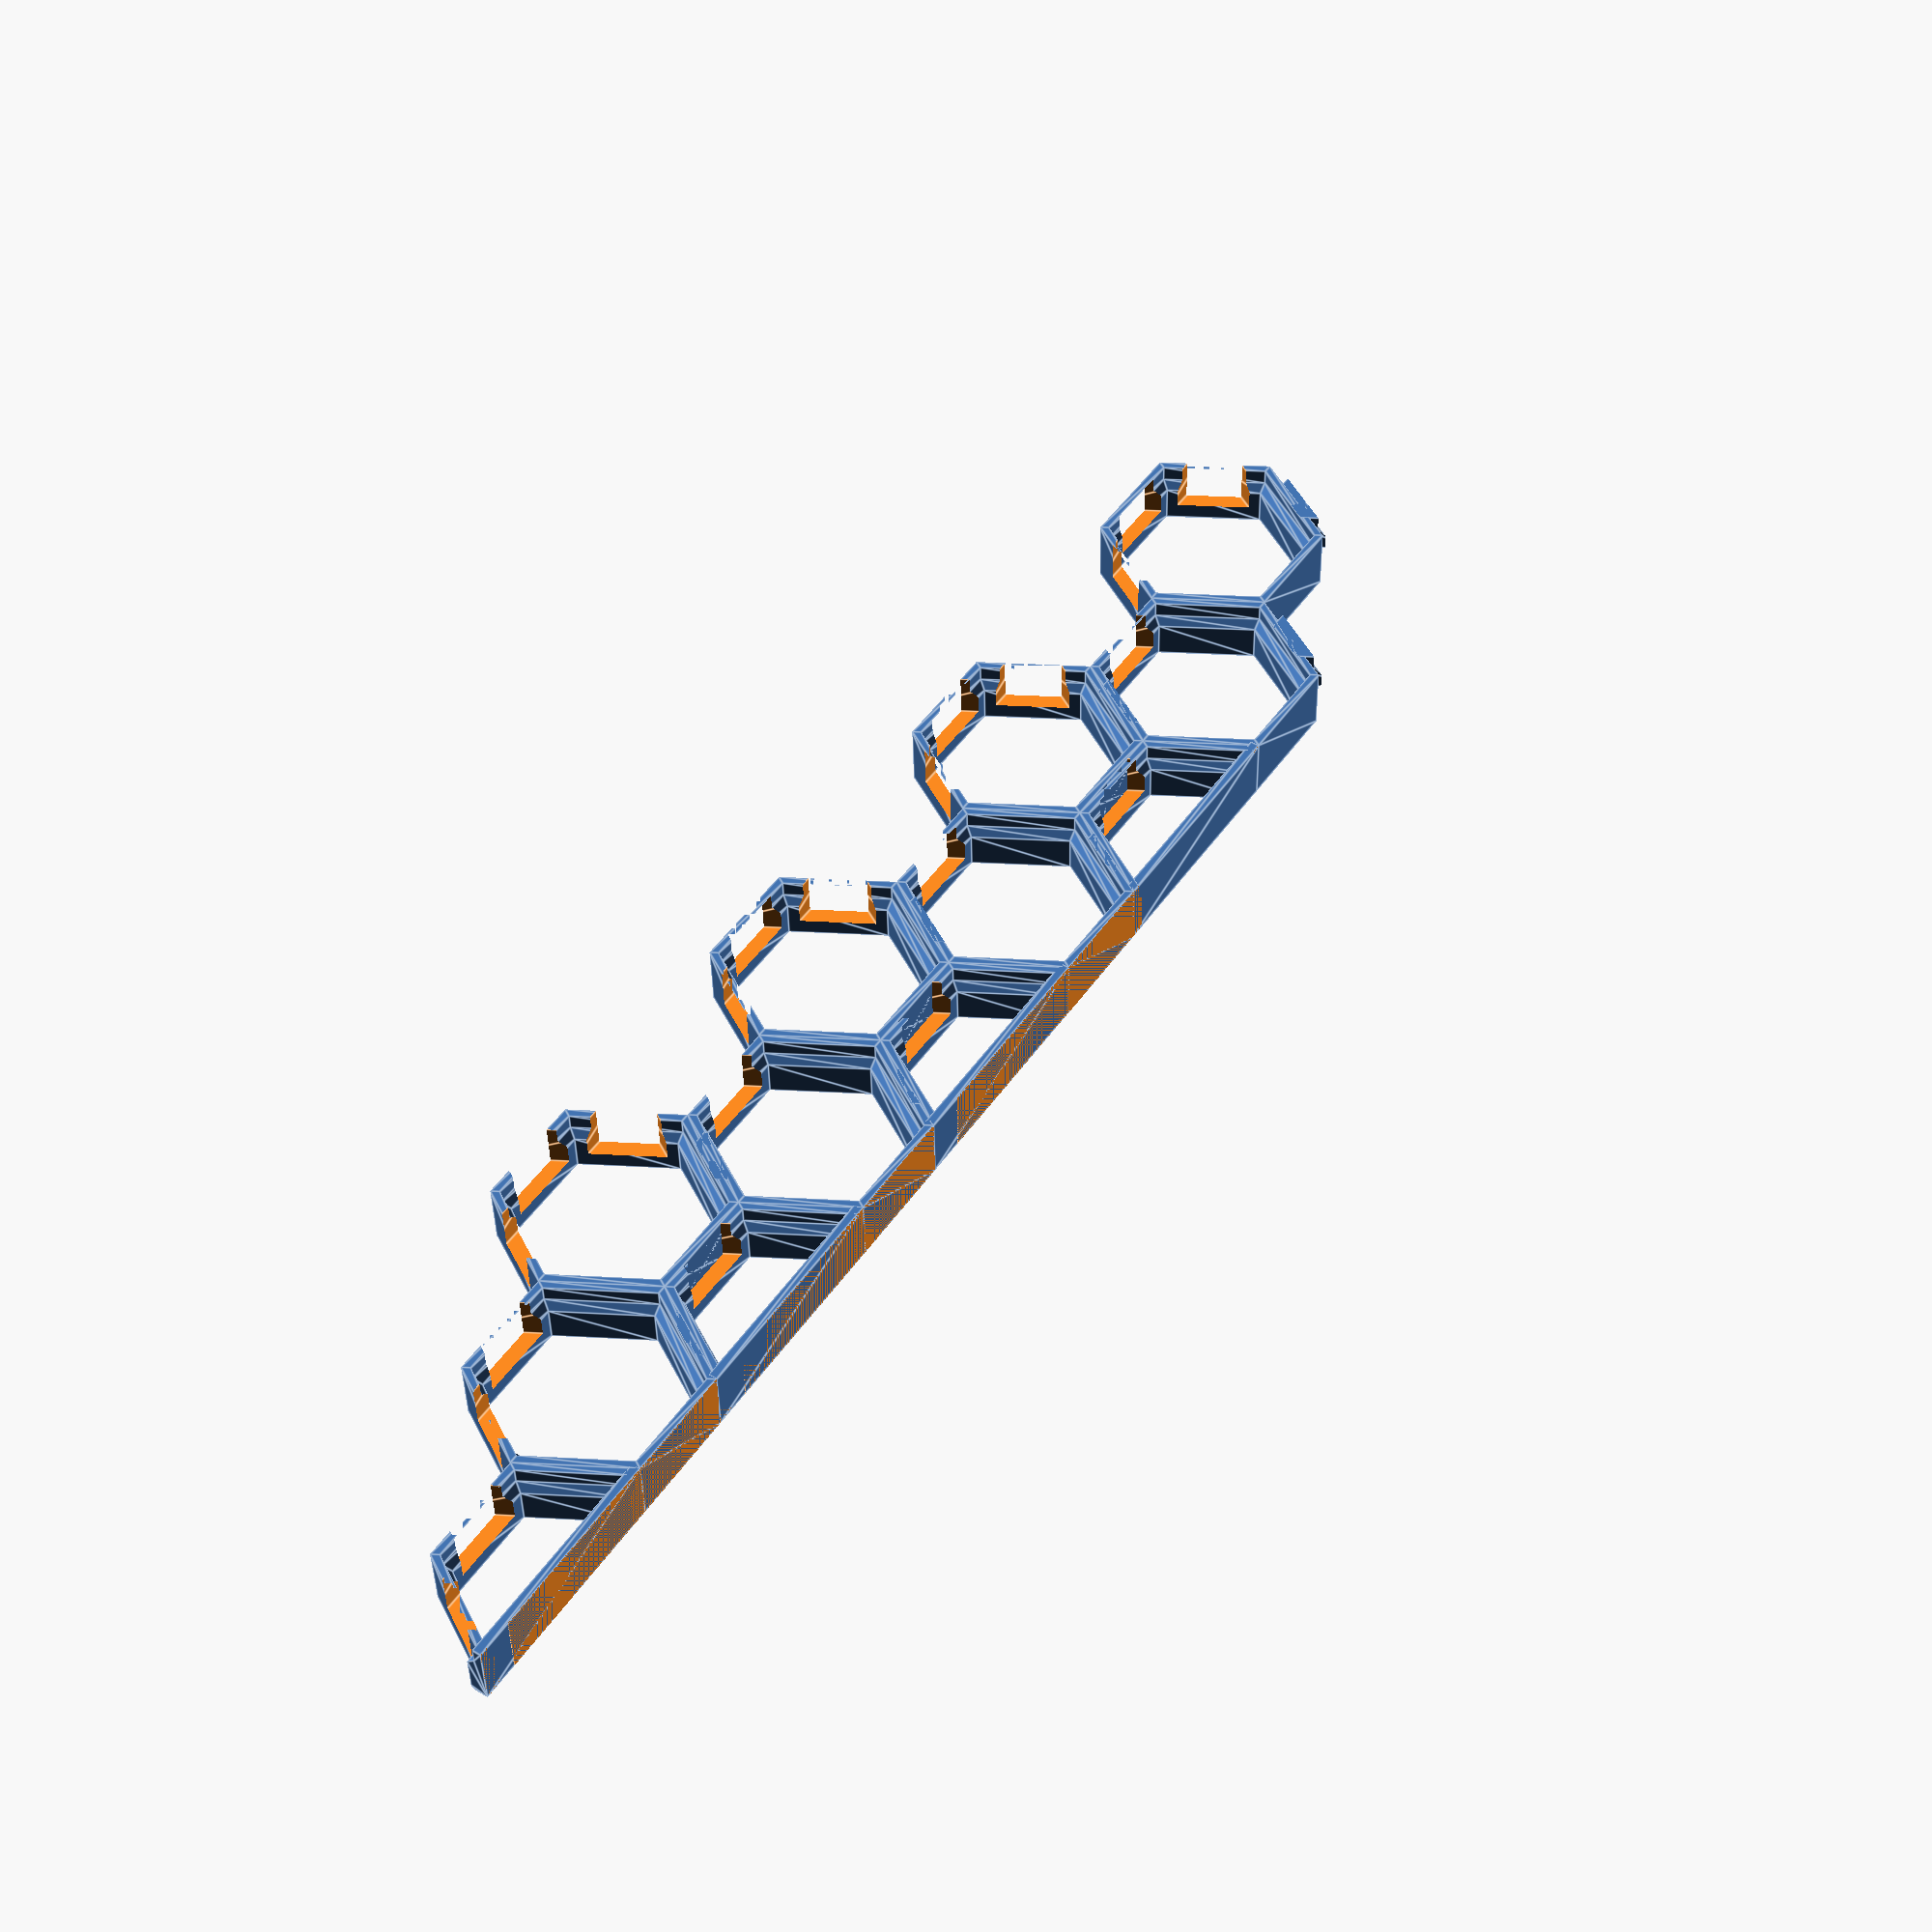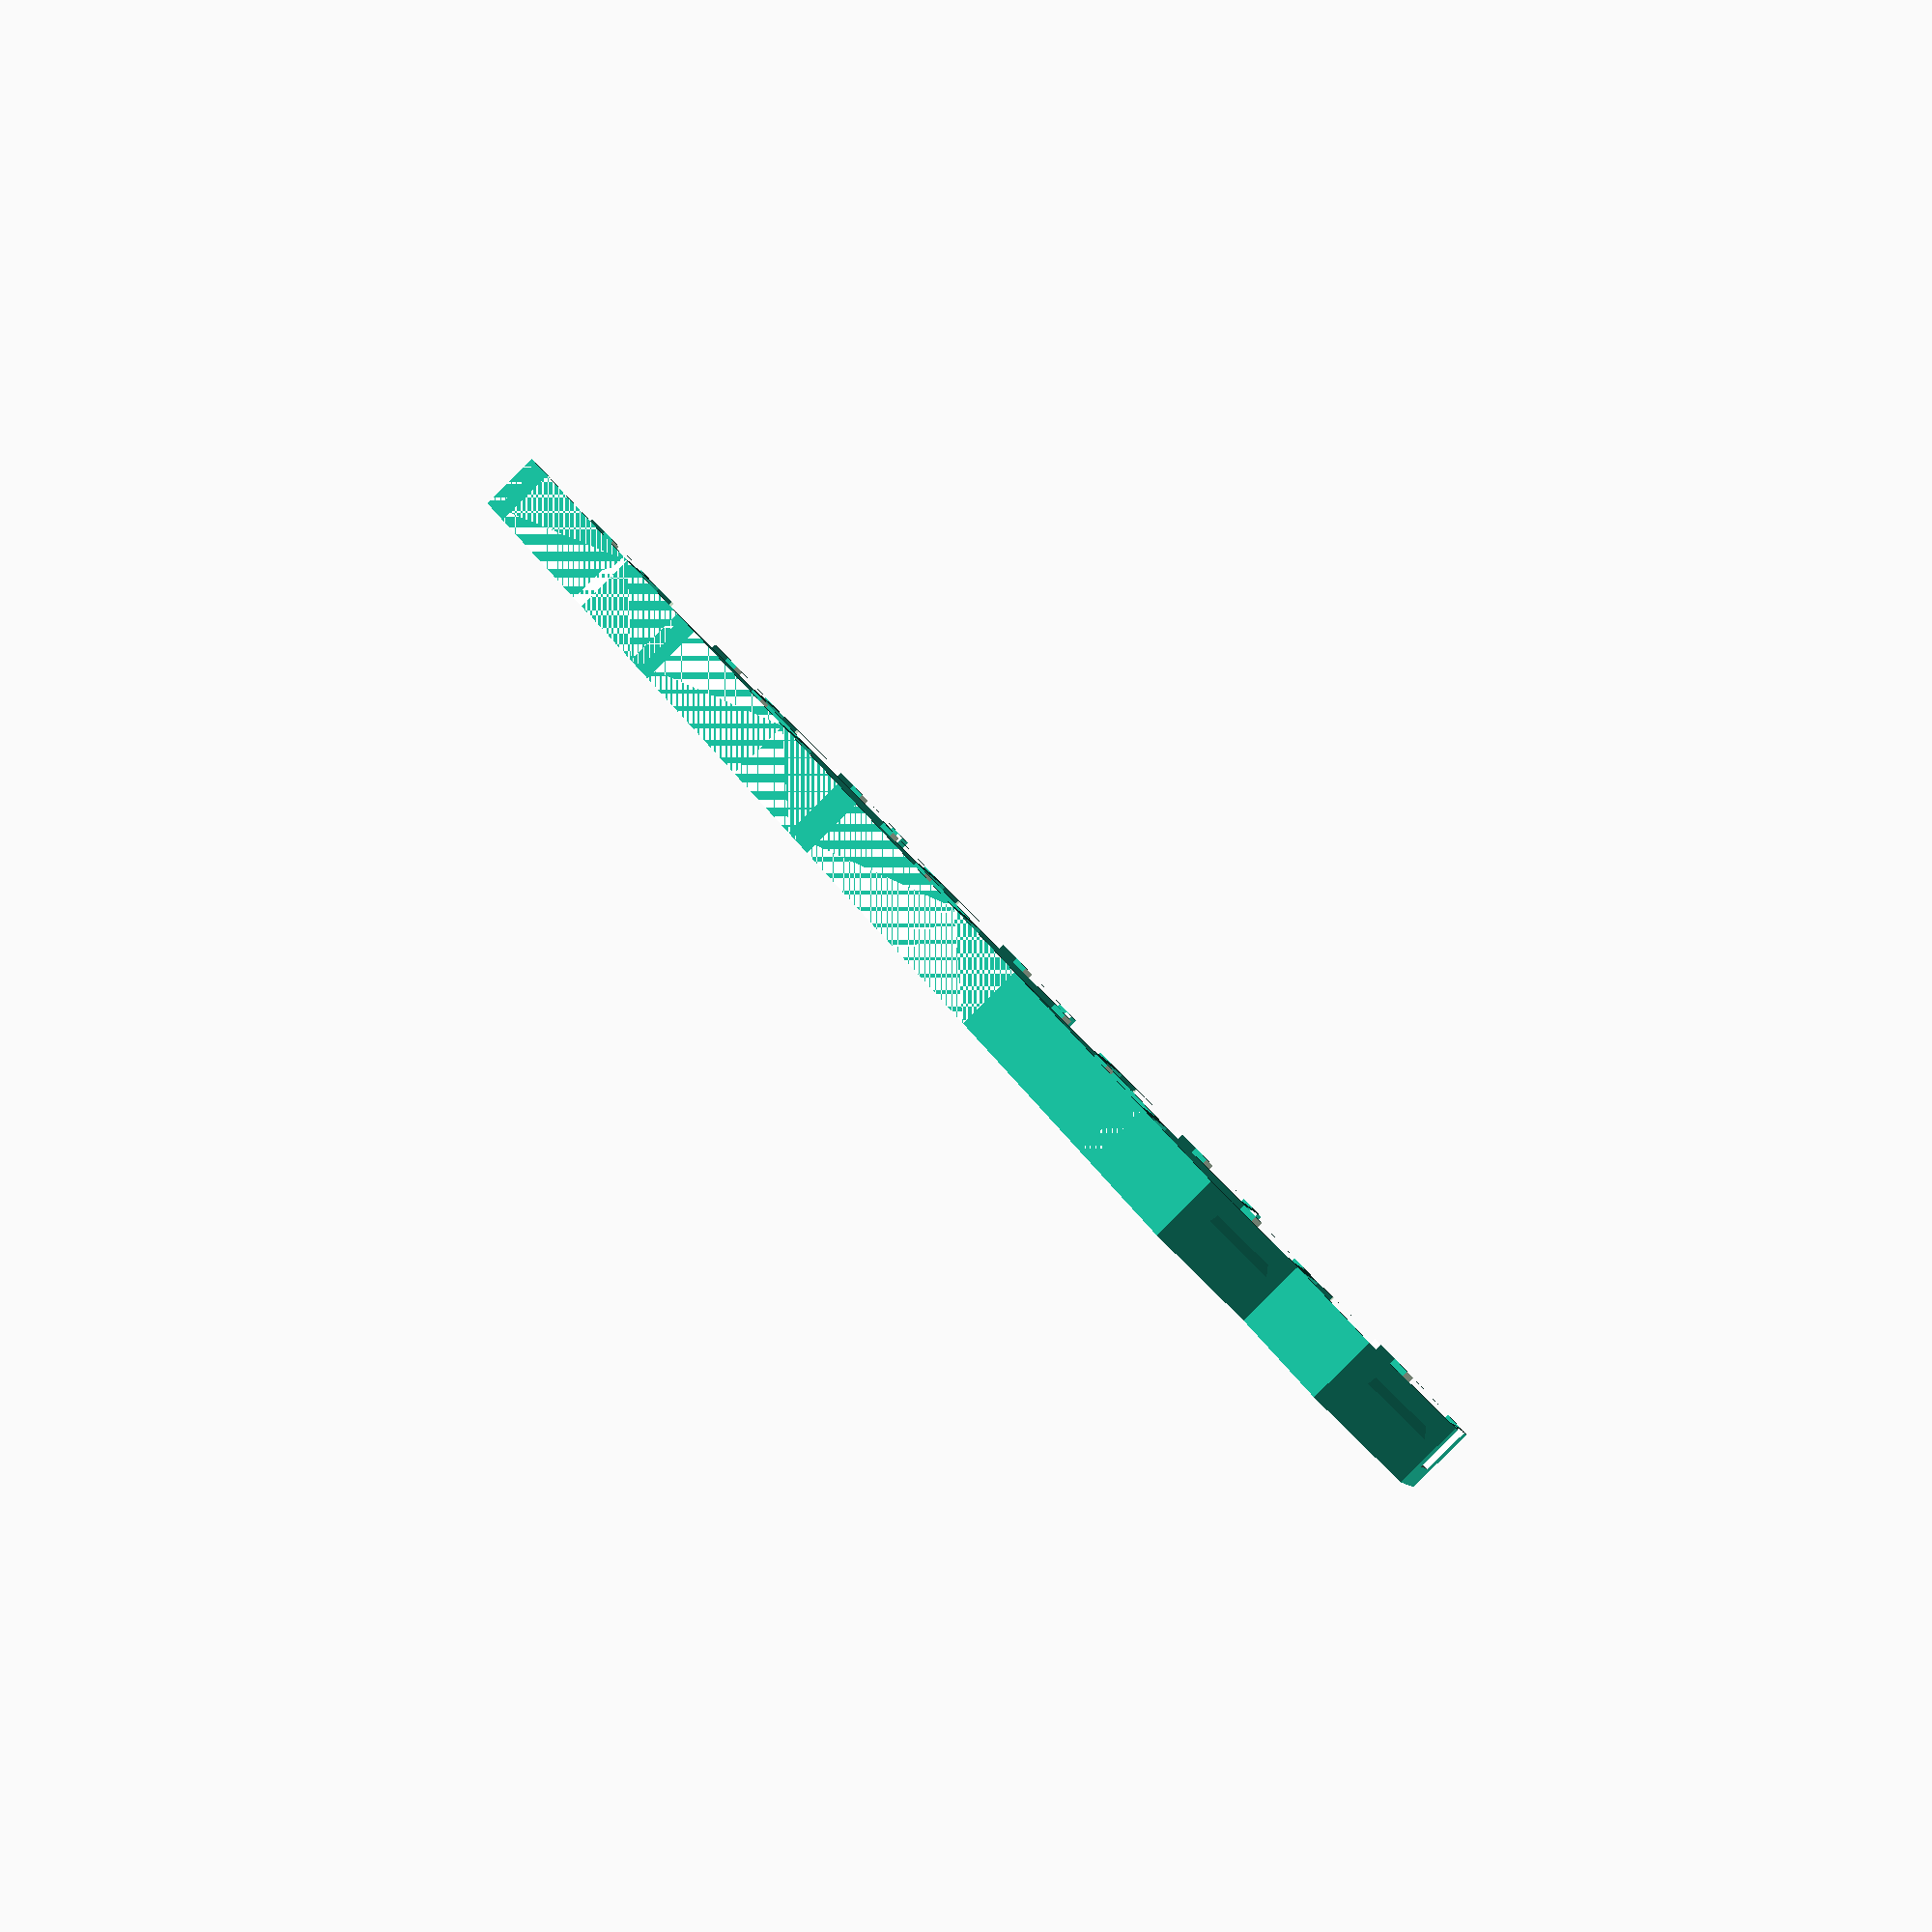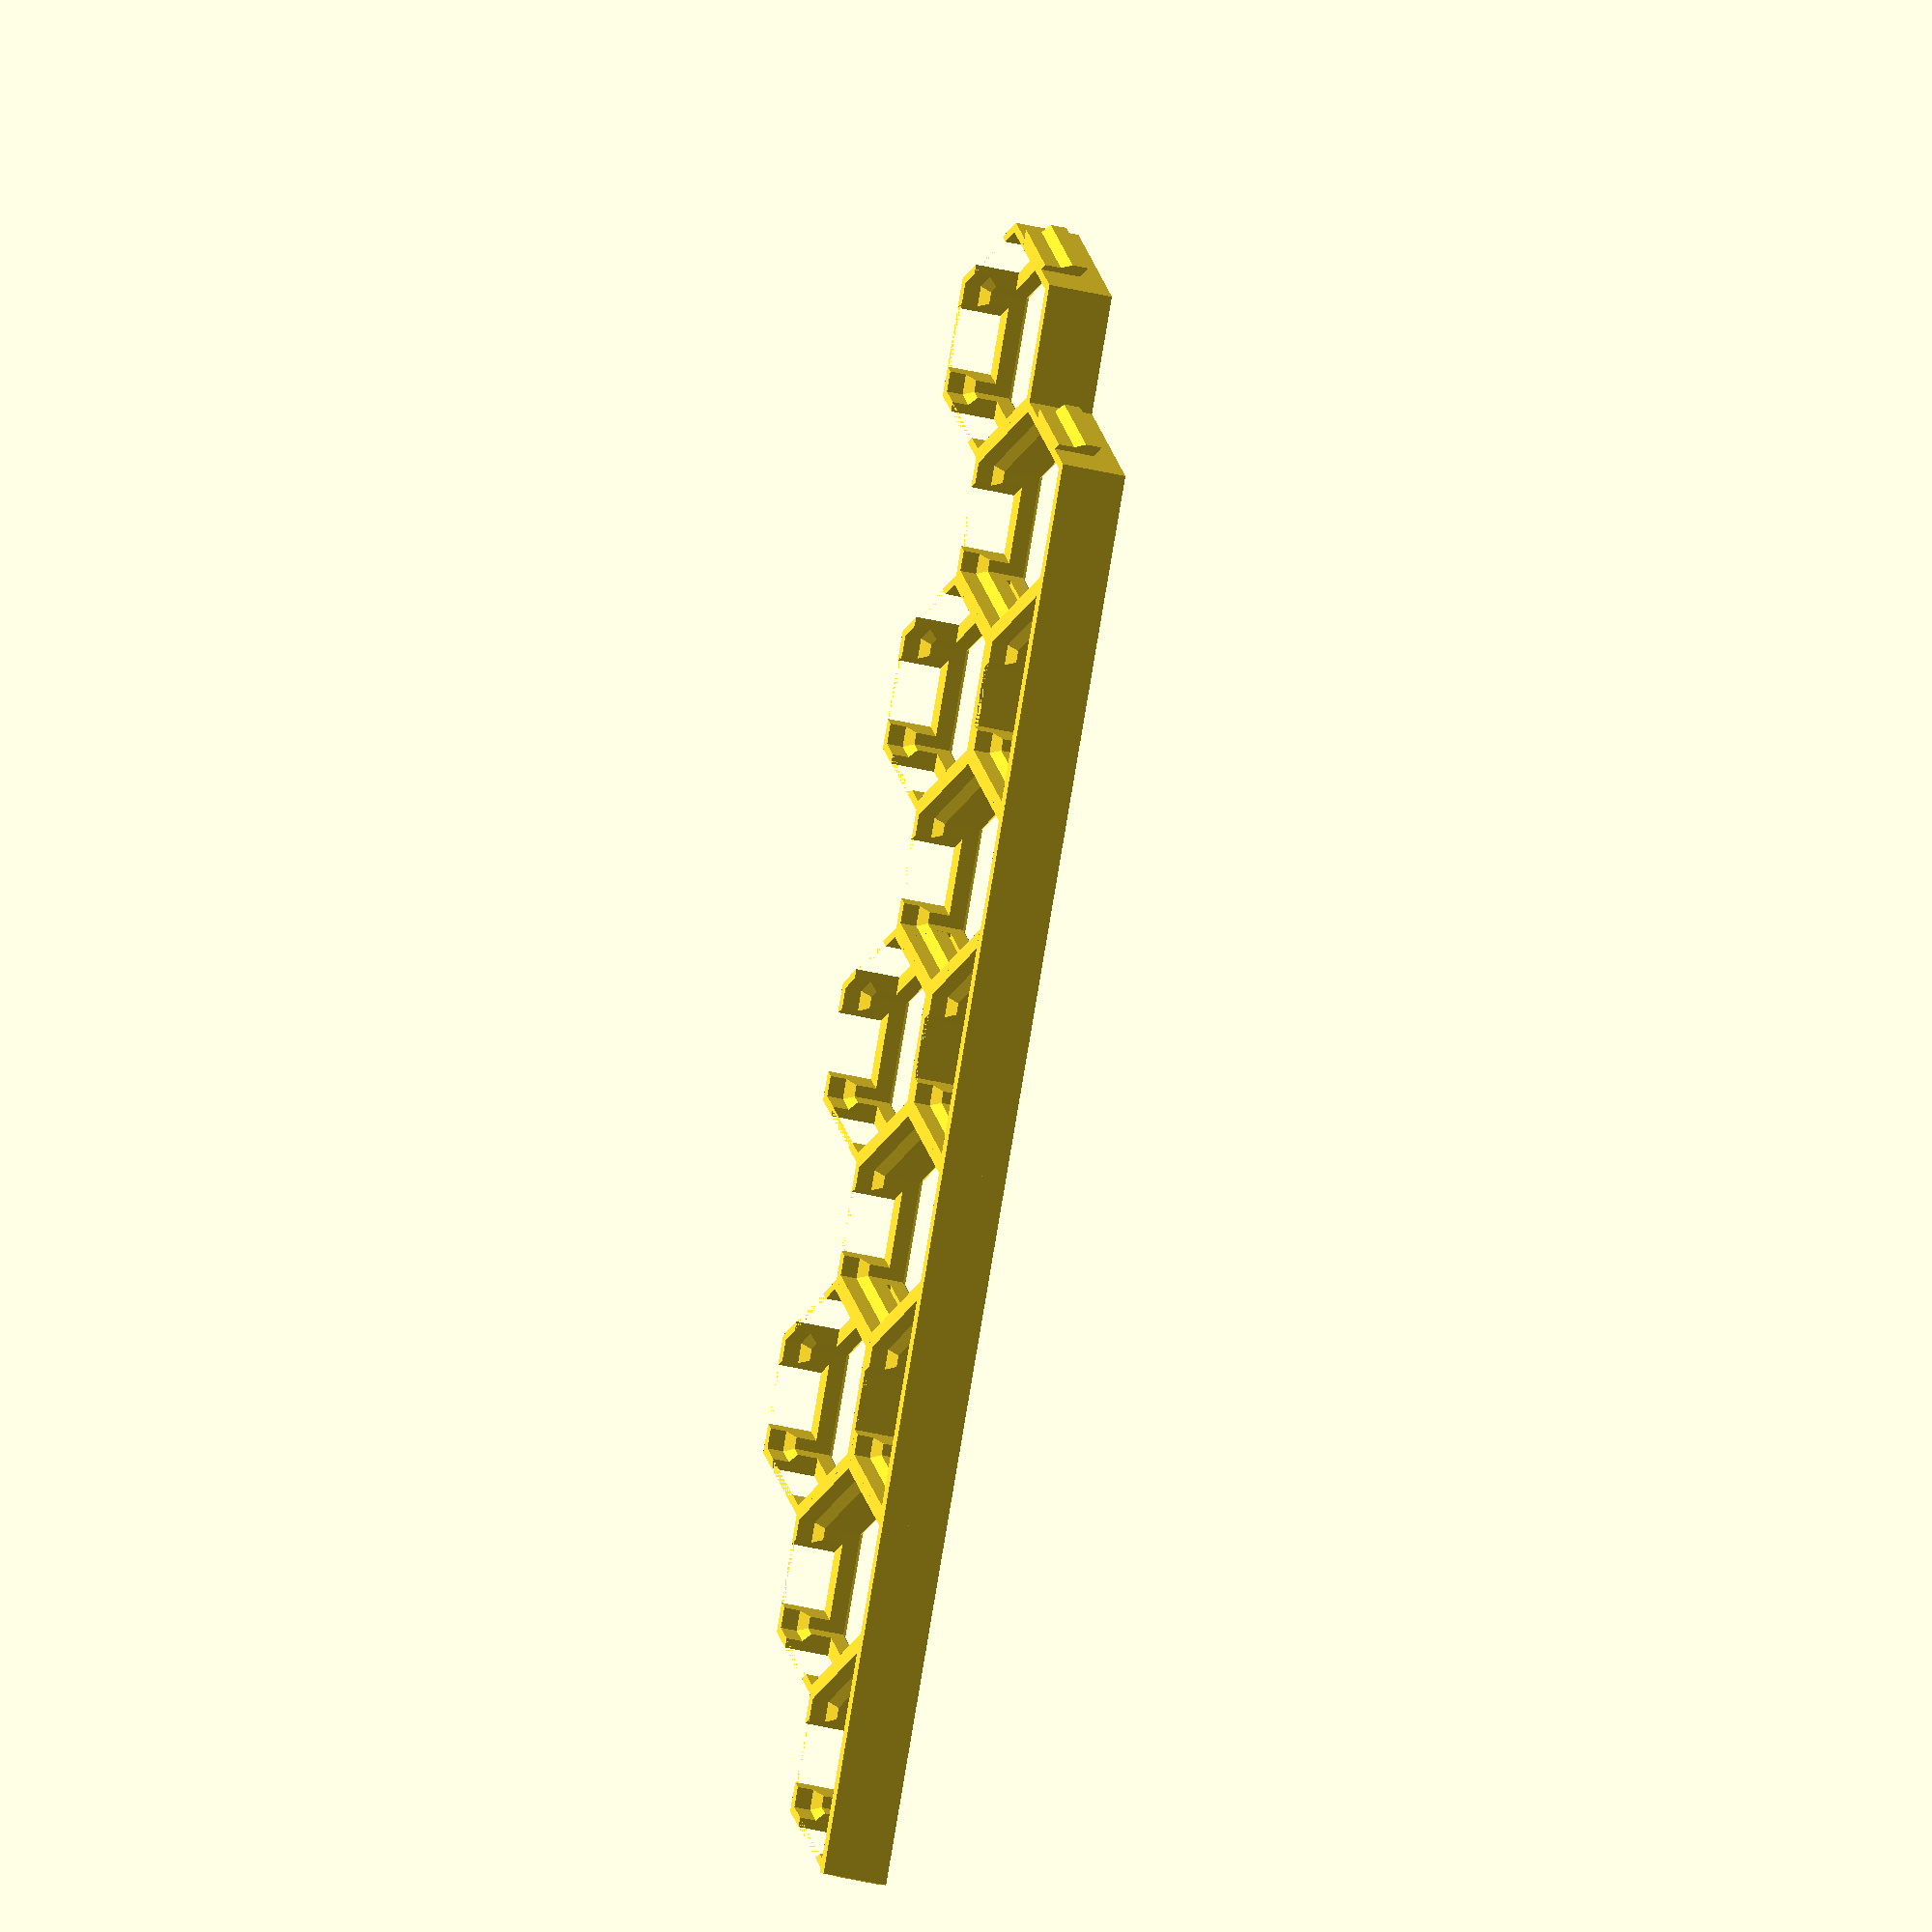
<openscad>
$fn = 50;

radius = 13.6;
diameter =  radius * 2;

h_inner = 10;
r_inner = h_inner * 2/sqrt(3);

h_outer = 10+1.8;
r_outer = h_outer * 2/sqrt(3);


h_thin = 10+1;
r_thin = h_thin * 2/sqrt(3);

total_height = 8;

small_value = 0.1;


clips_height = 5;
clips_offset = 0.5;
clips_side_offset = 0.00;


module basic_polygon() {
  polygon([[r_outer, total_height], [r_outer, 0], [r_inner+0.5, 0], [r_inner, 0.5], 
        [r_inner, total_height-3], [r_inner+1, total_height-2], [r_inner+1,total_height]]);    
}

module basic_model() {
  rotate_extrude($fn=6) {
      basic_polygon();
  }
}


module panel_with_clips(pin_1=false, pin_2=false, pin_3=false, pin_4=false, pin_5=false, pin_6=false, slot_1=false, slot_2=false, slot_3=false, slot_4=false, slot_5=false, slot_6=false) {

  difference() {
    basic_model();

    if (slot_1) {
      rotate([0, 0, 0])
        translate([0, -h_outer*2, total_height - (clips_height+clips_offset)/2])
          linear_extrude(height=clips_height+clips_offset, center=true)
            polygon([[clips_side_offset, h_outer/2], [-clips_side_offset, h_outer/2], [-r_outer/2-clips_side_offset, h_outer*1.5], [r_outer/2+clips_side_offset, h_outer*1.5]]);
    }

    if (slot_2) {
      rotate([0, 0, 60])
        translate([0, -h_outer*2, total_height - (clips_height+clips_offset)/2])
          linear_extrude(height=clips_height+clips_offset, center=true)
            polygon([[clips_side_offset, h_outer/2], [-clips_side_offset, h_outer/2], [-r_outer/2-clips_side_offset, h_outer*1.5], [r_outer/2+clips_side_offset, h_outer*1.5]]);
    }



    if (slot_3) {
      rotate([0, 0, 120])
        translate([0, -h_outer*2, total_height - (clips_height+clips_offset)/2])
          linear_extrude(height=clips_height+clips_offset, center=true)
            polygon([[clips_side_offset, h_outer/2], [-clips_side_offset, h_outer/2], [-r_outer/2-clips_side_offset, h_outer*1.5], [r_outer/2+clips_side_offset, h_outer*1.5]]);
    }

    if (slot_4) {
      rotate([0, 0, 180])
        translate([0, -h_outer*2, total_height - (clips_height+clips_offset)/2])
          linear_extrude(height=clips_height+clips_offset, center=true)
            polygon([[clips_side_offset, h_outer/2], [-clips_side_offset, h_outer/2], [-r_outer/2-clips_side_offset, h_outer*1.5], [r_outer/2+clips_side_offset, h_outer*1.5]]);
    }

    if (slot_5) {
      rotate([0, 0, 240])
        translate([0, -h_outer*2, total_height - (clips_height+clips_offset)/2])
          linear_extrude(height=clips_height+clips_offset, center=true)
            polygon([[clips_side_offset, h_outer/2], [-clips_side_offset, h_outer/2], [-r_outer/2-clips_side_offset, h_outer*1.5], [r_outer/2+clips_side_offset, h_outer*1.5]]);
    }

    if (slot_6) {
      rotate([0, 0, 300])
        translate([0, -h_outer*2, total_height - (clips_height+clips_offset)/2])
          linear_extrude(height=clips_height+clips_offset, center=true)
            polygon([[clips_side_offset, h_outer/2], [-clips_side_offset, h_outer/2], [-r_outer/2-clips_side_offset, h_outer*1.5], [r_outer/2+clips_side_offset, h_outer*1.5]]);
    }
  }


  if (pin_1) {
    intersection() {
      translate([0,-h_outer*2, 0])
        basic_model();
      translate([0, 0, total_height - clips_height/2]) {
        rotate([0, 0, -180])  
          linear_extrude(height=clips_height, center=true)
            polygon([[0, h_outer/2], [-r_outer/2, h_outer*1.5], [r_outer/2, h_outer*1.5]]);  
      }
    }
  }

  if (pin_2) {
    intersection() {
      translate([r_outer*1.5,-h_outer, 0])
        basic_model();
      translate([0, 0, total_height - clips_height/2]) {
        rotate([0, 0, -120])  
          linear_extrude(height=clips_height, center=true)
            polygon([[0, h_outer/2], [-r_outer/2, h_outer*1.5], [r_outer/2, h_outer*1.5]]);  
      }
    }
  }


  if (pin_3) {
    intersection() {
      translate([r_outer*1.5,h_outer, 0])
        basic_model();
      translate([0, 0, total_height - clips_height/2]) {
        rotate([0, 0, -60])  
          linear_extrude(height=clips_height, center=true)
            polygon([[0, h_outer/2], [-r_outer/2, h_outer*1.5], [r_outer/2, h_outer*1.5]]);  
      }
    }
  }

  if (pin_4) {
    intersection() {
      translate([0, h_outer*2, 0])
        basic_model();

      translate([0, 0, total_height - clips_height/2]) {
        linear_extrude(height=clips_height, center=true)
          polygon([[0, h_outer/2], [-r_outer/2, h_outer*1.5], [r_outer/2, h_outer*1.5]]);
      }  
    }
  }

  if (pin_5) {
    intersection() {
      translate([-r_outer*1.5,h_outer, 0])
        basic_model();
      translate([0, 0, total_height - clips_height/2]) {
        rotate([0, 0, 60])  
          linear_extrude(height=clips_height, center=true)
            polygon([[0, h_outer/2], [-r_outer/2, h_outer*1.5], [r_outer/2, h_outer*1.5]]);  
      }
    }
  }
  
  if (pin_6) {
    intersection() {
      translate([-r_outer*1.5, -h_outer, 0])
        basic_model();

      translate([0, 0, total_height - clips_height/2]) {
        rotate([0, 0, 120])  
          linear_extrude(height=clips_height, center=true)
            polygon([[0, h_outer/2], [-r_outer/2, h_outer*1.5], [r_outer/2, h_outer*1.5]]);  
      }
    }
  }
}

// end honeycomb_element.scad


// panel_with_clips();


//panel_9x9();

module perimeter_top_item(left_slot=false) {
  difference() {
    translate([0, h_outer, 0])
        panel_with_clips(slot_1=true, slot_2=left_slot);  
    
    translate([0, 50+h_outer, 0])
        cube([100, 100, 100], center = true);
  }
  
  translate([-r_outer*1.5, 0, 0])
     panel_with_clips(slot_1=true, slot_2=true,  pin_5=true); 
  
  translate([-r_outer*3, -h_outer, 0])
     panel_with_clips(slot_1=true, slot_2=true, slot_6=true, pin_5=true);   
  
    
  translate([0, h_outer-r_outer, 0])
      rotate([90, 0, 90])
        linear_extrude(height = r_outer * 2, center=true)
        basic_polygon();
    
}




module perimeter_bottom() {
    perimeter_top_item(left_slot=true);
    
    translate([-3*r_outer, 0, 0])
    perimeter_top_item();

    translate([-6*r_outer, 0, 0])
    perimeter_top_item();    
    
    translate([-9*r_outer, 0, 0])
    perimeter_top_item();    
    
}



module perimeter_corner() {
    
    perimeter_bottom();
    
    //perimeter_left();


}



module wall_corner_perimeter() {
    
}


//wall_corner();
perimeter_corner();
//perimeter_corner();
//
//wall_corner_side_element();


</openscad>
<views>
elev=220.3 azim=303.9 roll=179.1 proj=p view=edges
elev=267.2 azim=45.4 roll=225.2 proj=p view=wireframe
elev=22.1 azim=111.7 roll=63.1 proj=o view=wireframe
</views>
